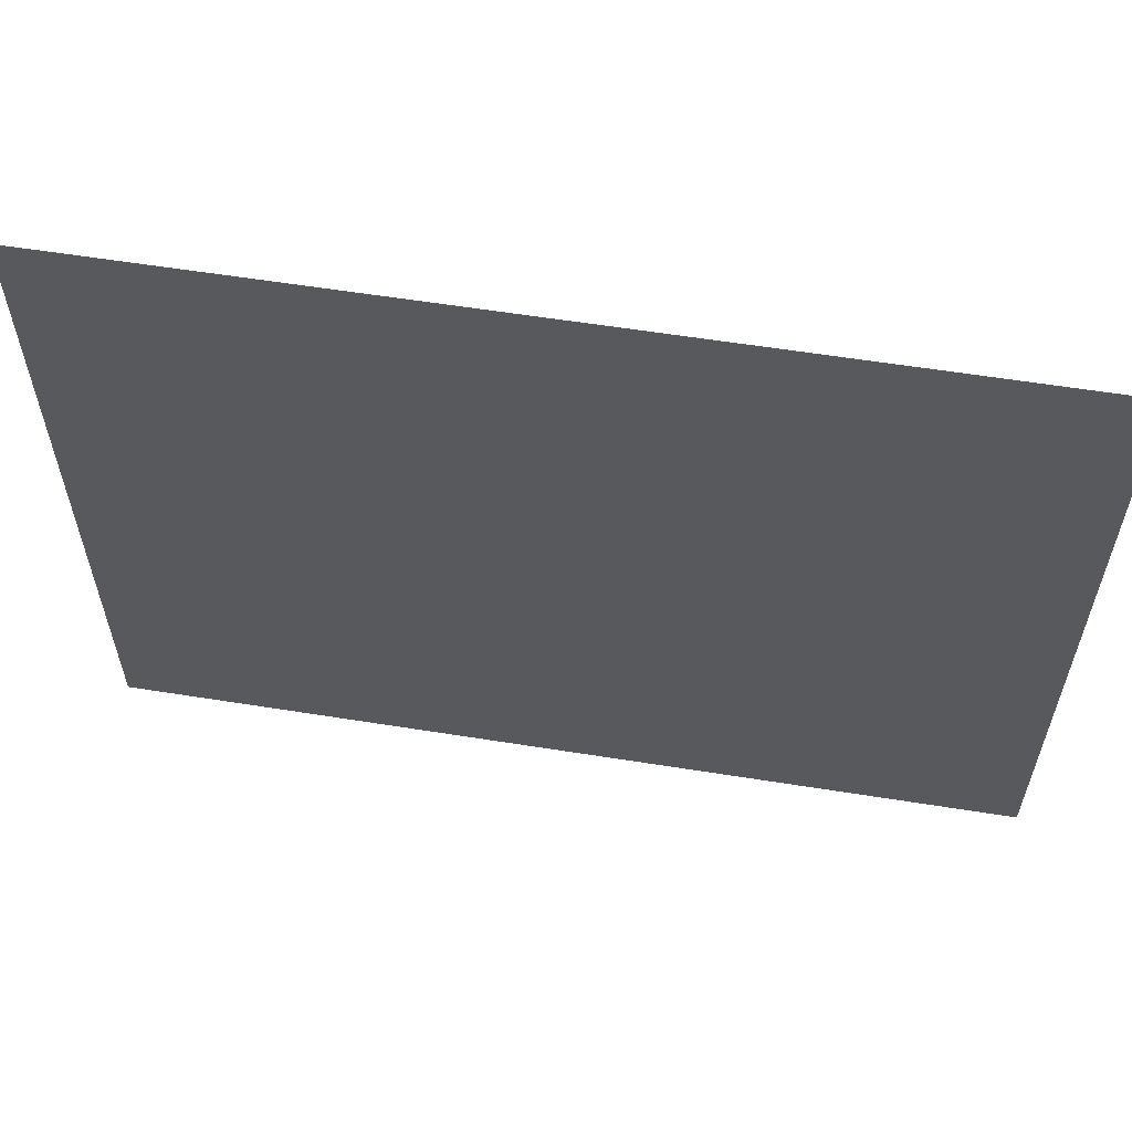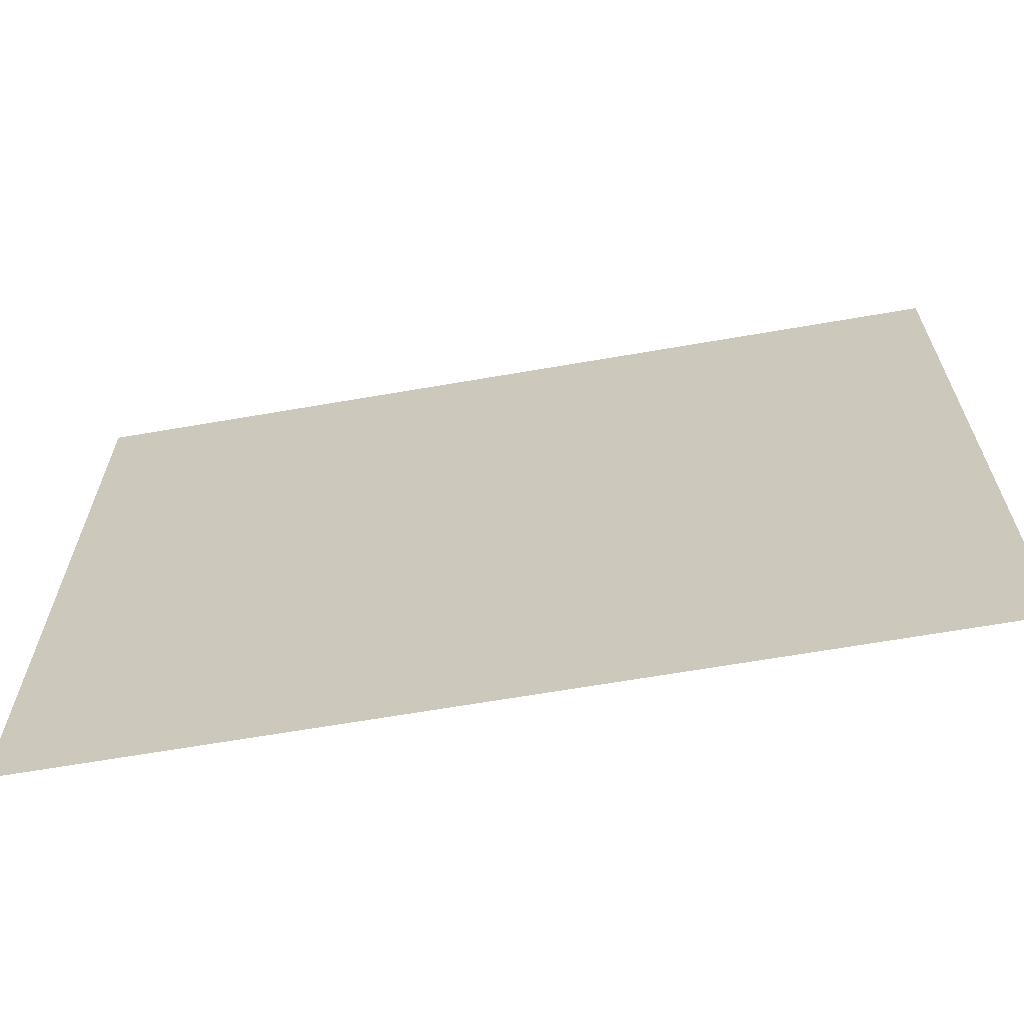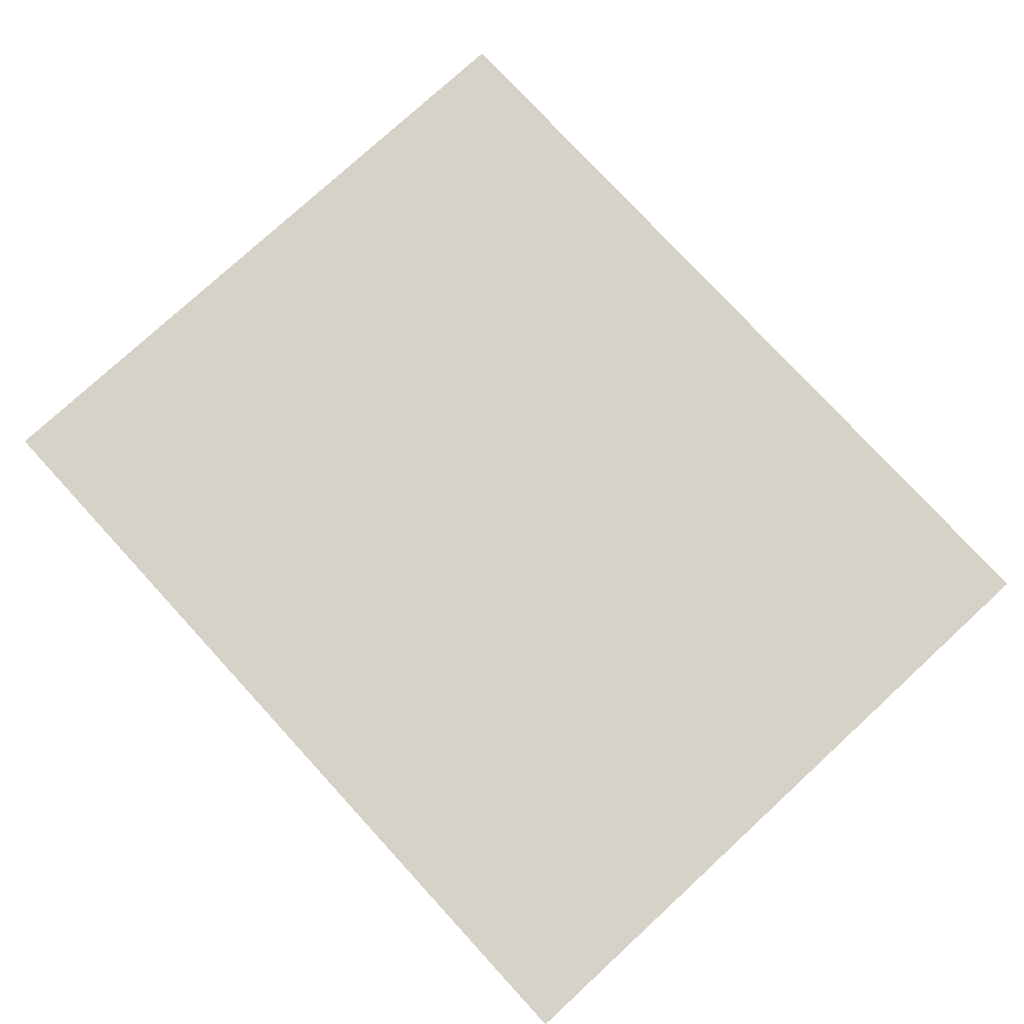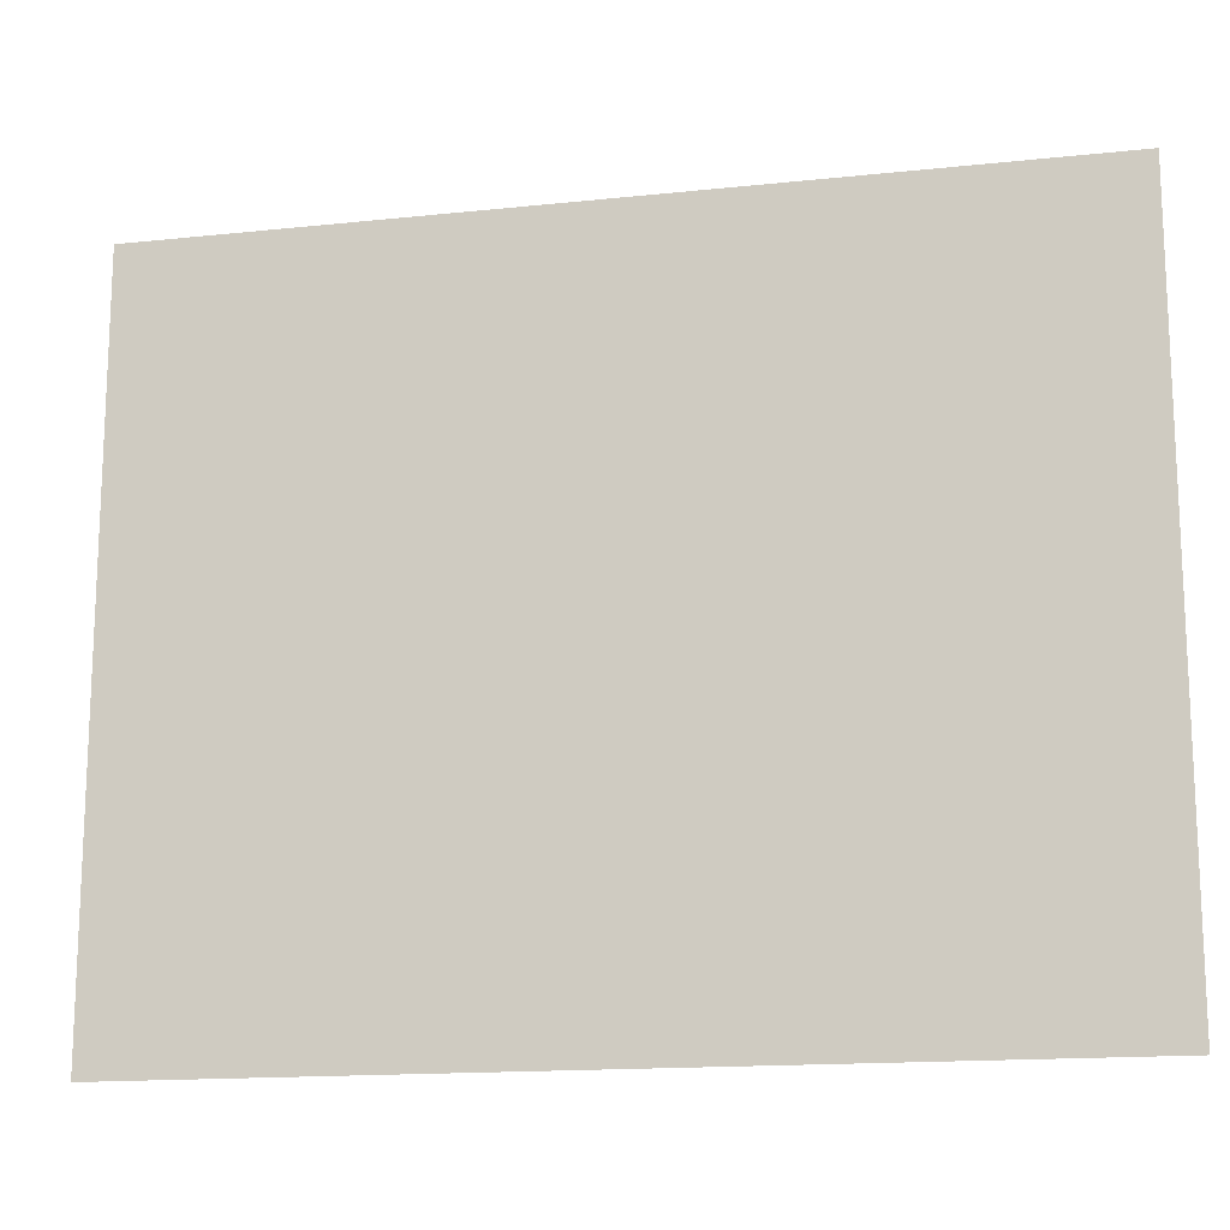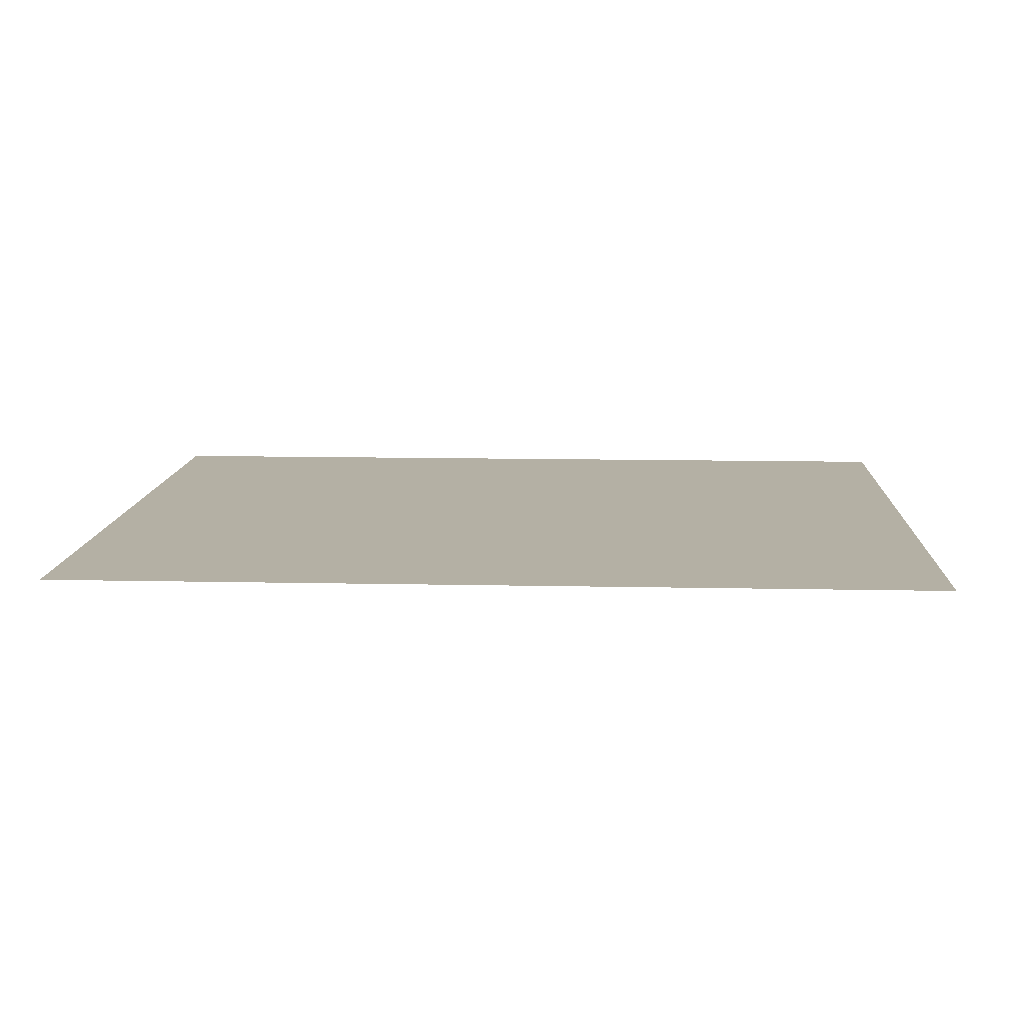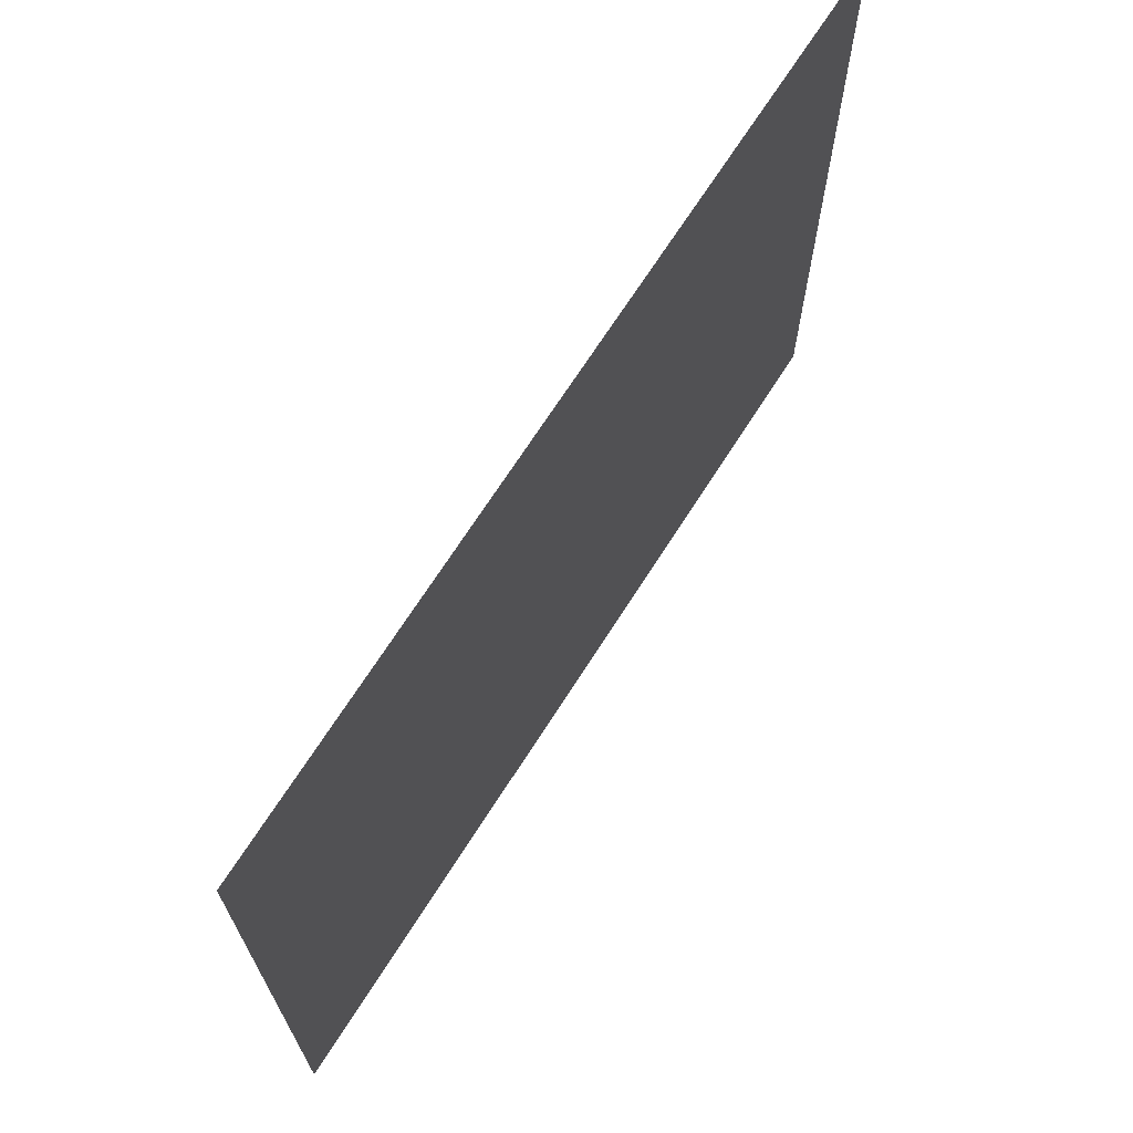
<metadata>
{"format":"obj","ext":"obj","renderer":"f3d","projection":"perspective","resolution":1024,"background":"white","views":[{"elev":59.4,"azim":9.3,"up":"+Z"},{"elev":-65.0,"azim":-170.1,"up":"+Z"},{"elev":77.6,"azim":-132.6,"up":"+Y"},{"elev":-15.3,"azim":-167.3,"up":"+Z"},{"elev":11.4,"azim":3.0,"up":"+Y"},{"elev":68.9,"azim":122.4,"up":"+Z"}]}
</metadata>
<code>
v	-0.24  10   0.16
v	-0.24  10  -0.22
v	 0.23  10  -0.22
v	 0.23  10   0.16
g light
f -4 -3 -2 -1

</code>
